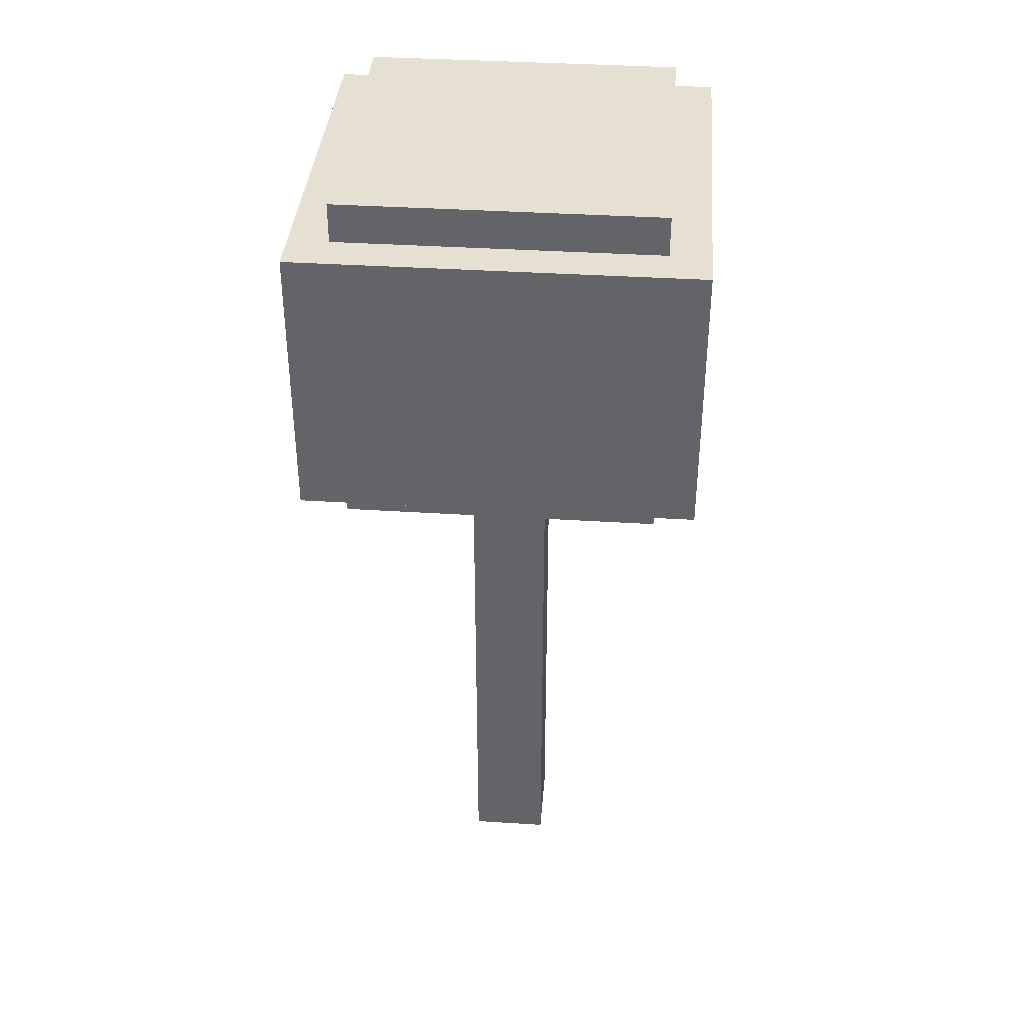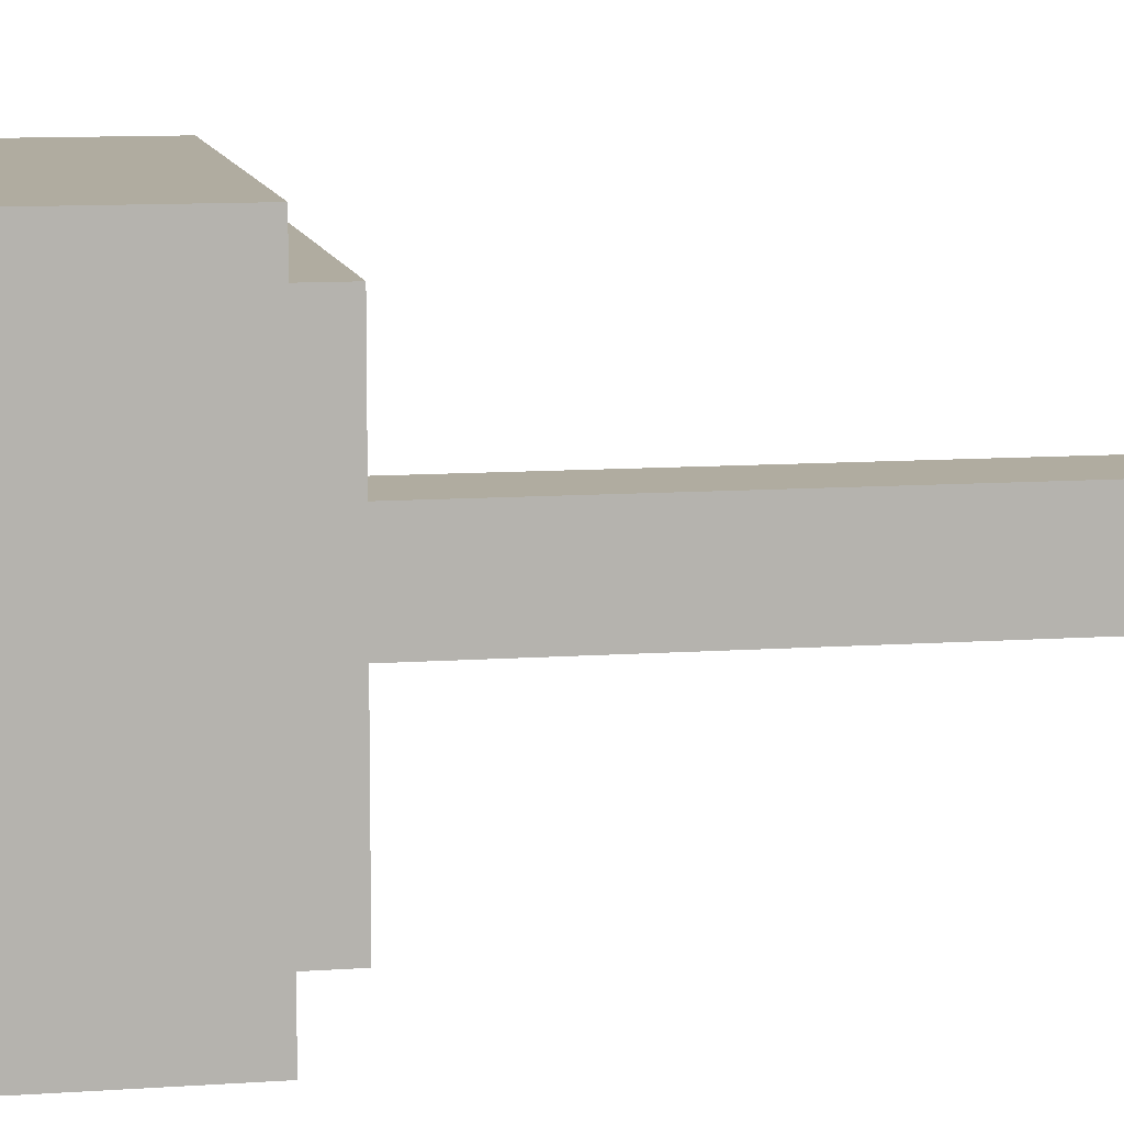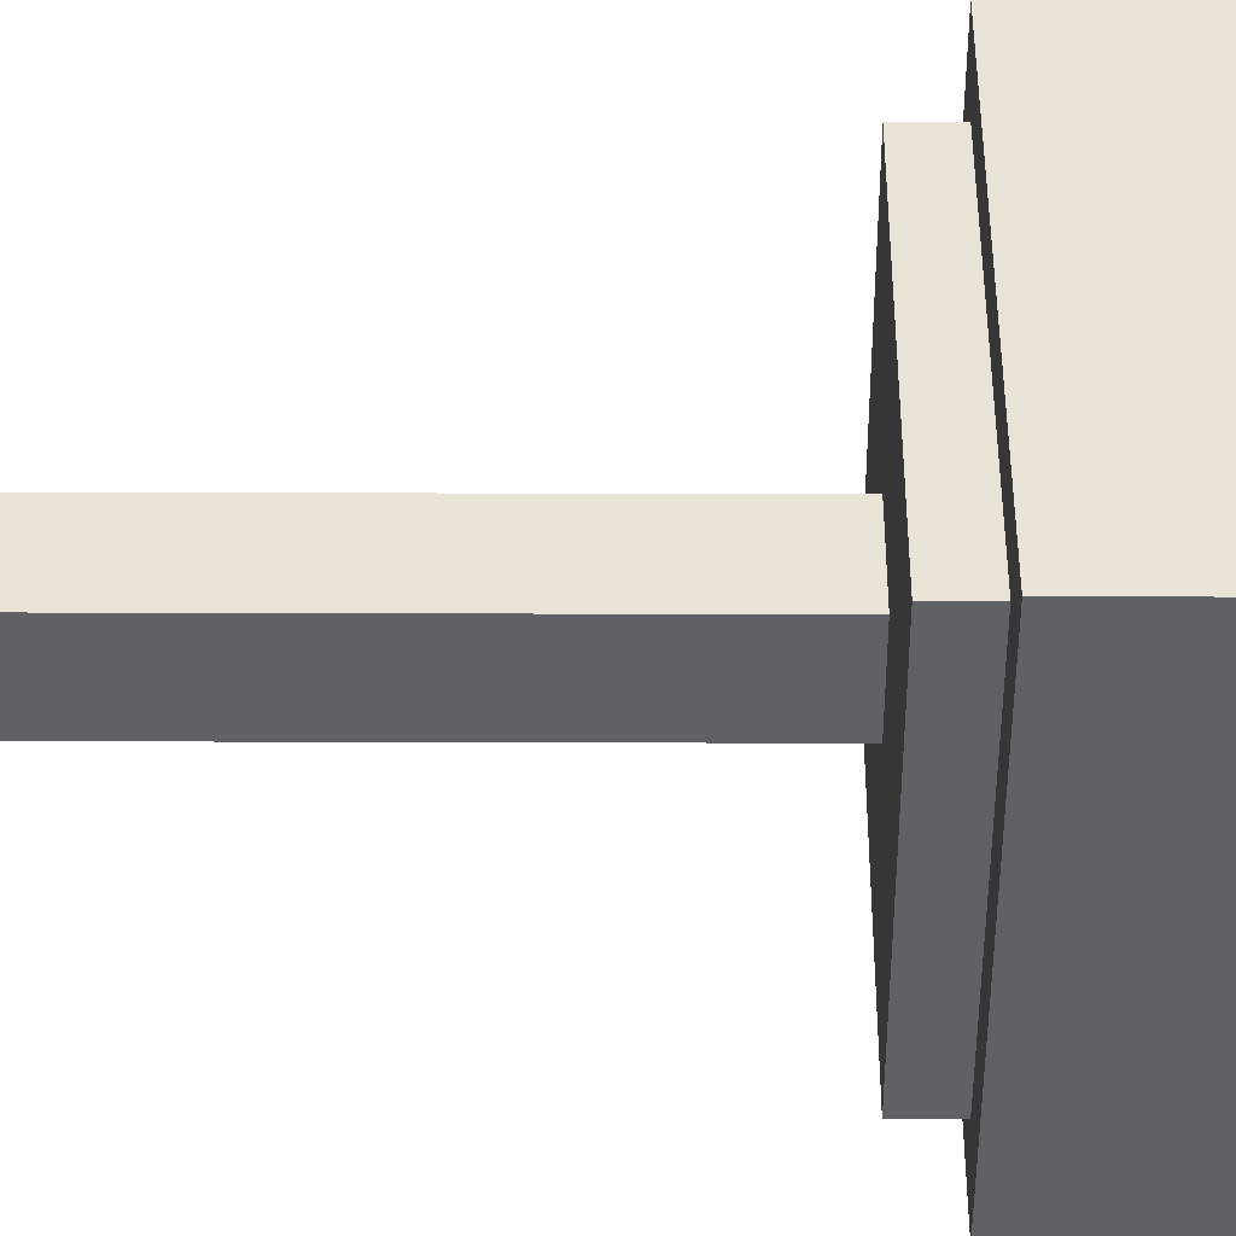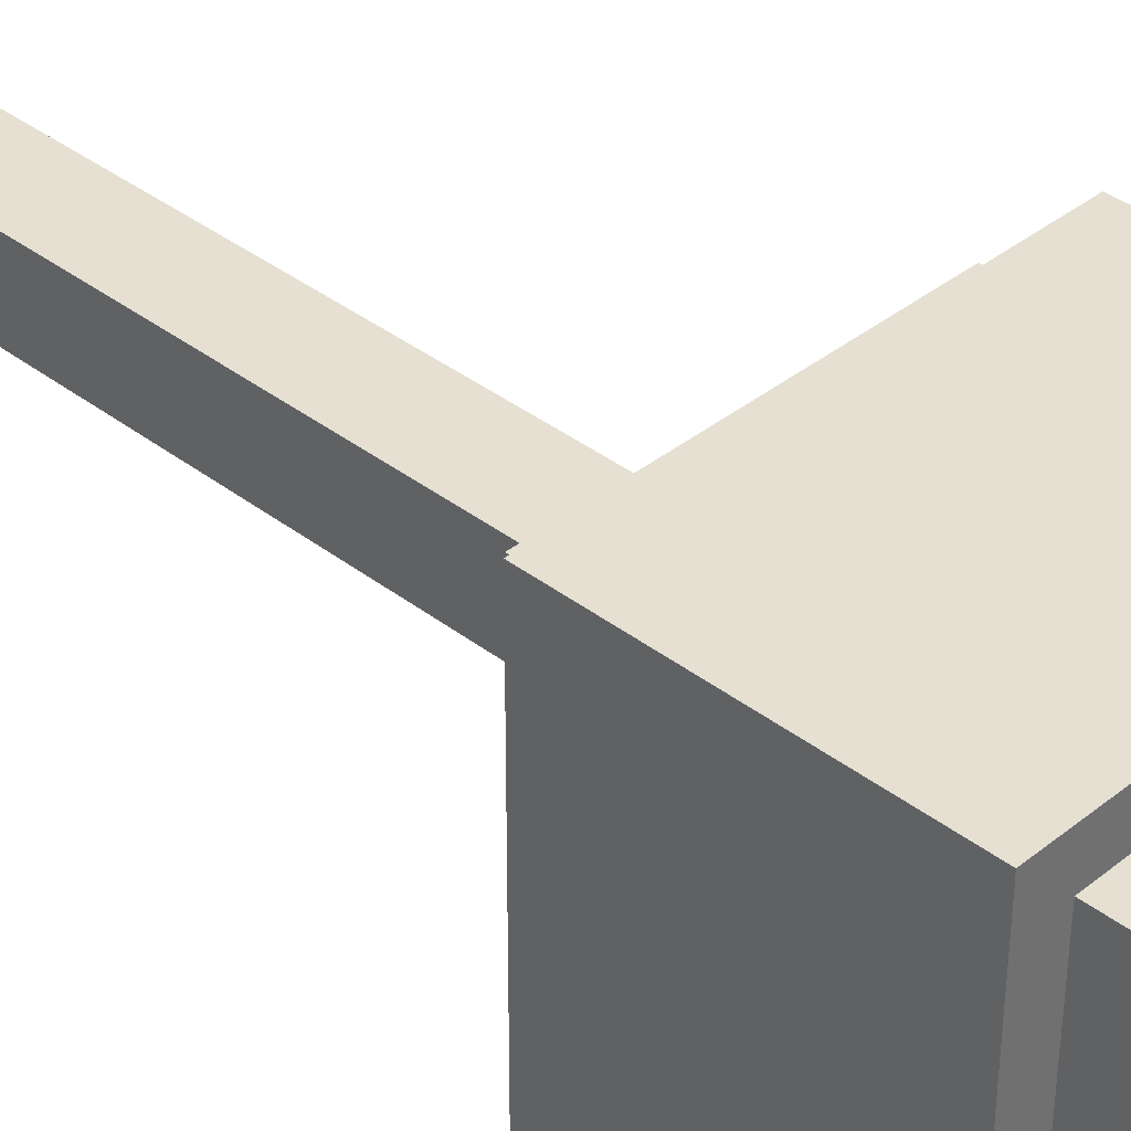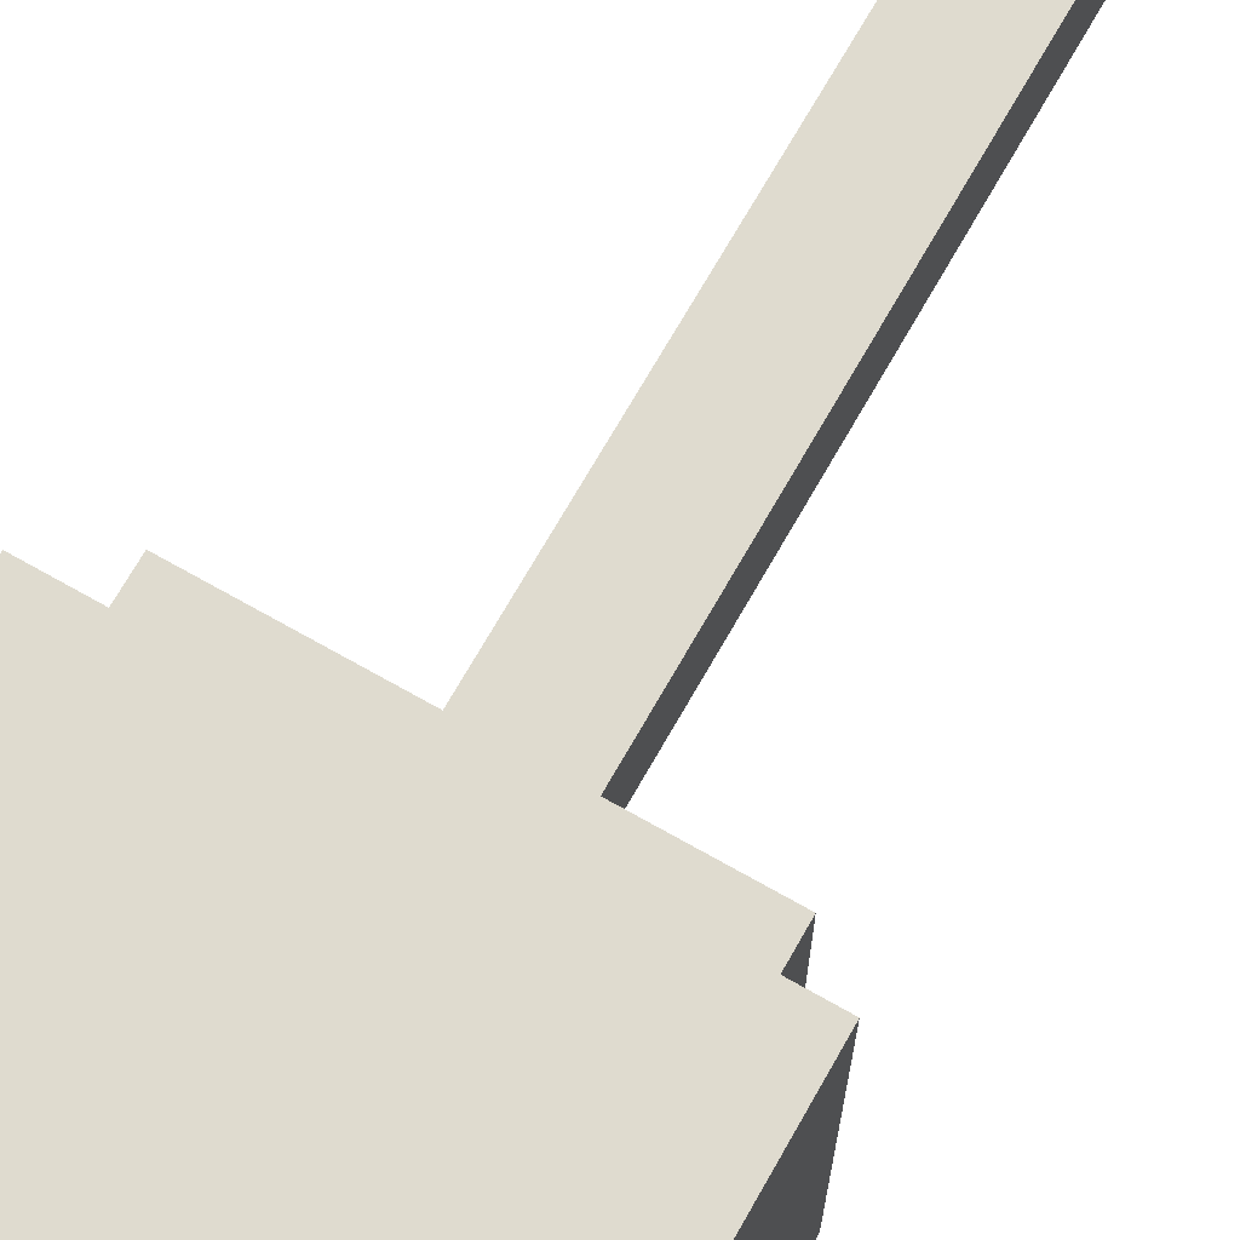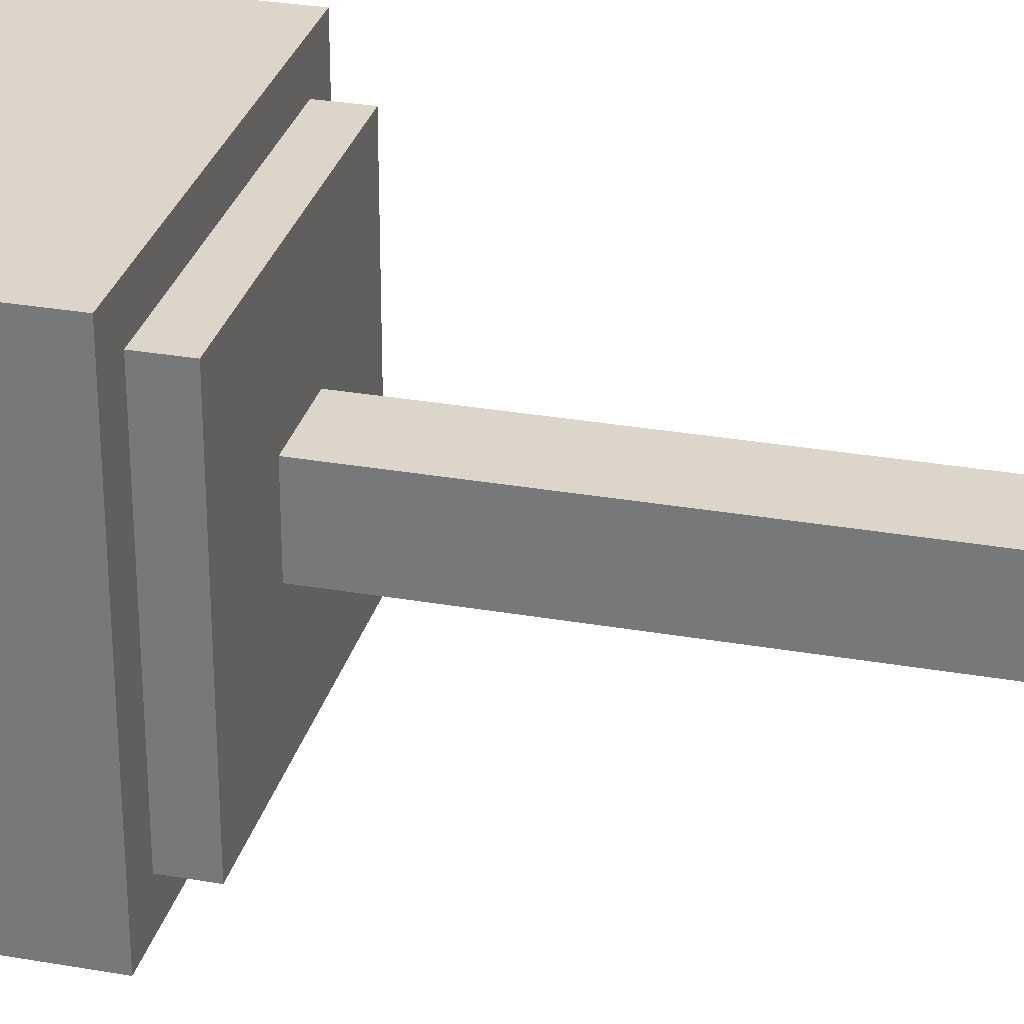
<metadata>
{"format":"obj","ext":"obj","renderer":"f3d","projection":"perspective","resolution":1024,"background":"white","views":[{"elev":38.3,"azim":4.6,"up":"+Y"},{"elev":9.9,"azim":-100.6,"up":"+Z"},{"elev":43.2,"azim":90.2,"up":"+Z"},{"elev":37.6,"azim":134.5,"up":"+Z"},{"elev":70.5,"azim":-150.4,"up":"+Z"},{"elev":29.8,"azim":-75.6,"up":"+Z"}]}
</metadata>
<code>
o
v -0.5 1.6 0.5
v -0.5 1.6 -0.5
v -0.5 2.3 0.5
v -0.5 2.3 -0.5
v -0.4 1.5 0.4
v -0.4 1.5 -0.4
v -0.4 1.6 0.4
v -0.4 1.6 -0.4
v -0.4 2.3 0.4
v -0.4 2.3 -0.4
v -0.4 2.4 0.4
v -0.4 2.4 -0.4
v -0.1 0 0.1
v -0.1 0 -0.1
v -0.1 1.5 0.1
v -0.1 1.5 -0.1
v 0.1 0 0.1
v 0.1 0 -0.1
v 0.1 1.5 0.1
v 0.1 1.5 -0.1
v 0.4 1.5 0.4
v 0.4 1.5 -0.4
v 0.4 1.6 0.4
v 0.4 1.6 -0.4
v 0.4 2.3 0.4
v 0.4 2.3 -0.4
v 0.4 2.4 0.4
v 0.4 2.4 -0.4
v 0.5 1.6 0.5
v 0.5 1.6 -0.5
v 0.5 2.3 0.5
v 0.5 2.3 -0.5
v -0.5 1.6 0.5
v -0.5 2.3 0.5
v 0.5 1.6 0.5
v 0.5 2.3 0.5
v -0.4 1.5 0.4
v -0.4 1.6 0.4
v -0.4 2.3 0.4
v -0.4 2.4 0.4
v 0.4 1.5 0.4
v 0.4 1.6 0.4
v 0.4 2.3 0.4
v 0.4 2.4 0.4
v -0.1 0 0.1
v -0.1 1.5 0.1
v 0.1 0 0.1
v 0.1 1.5 0.1
v -0.1 0 -0.1
v -0.1 1.5 -0.1
v 0.1 0 -0.1
v 0.1 1.5 -0.1
v -0.4 1.5 -0.4
v -0.4 1.6 -0.4
v -0.4 2.3 -0.4
v -0.4 2.4 -0.4
v 0.4 1.5 -0.4
v 0.4 1.6 -0.4
v 0.4 2.3 -0.4
v 0.4 2.4 -0.4
v -0.5 1.6 -0.5
v -0.5 2.3 -0.5
v 0.5 1.6 -0.5
v 0.5 2.3 -0.5
v -0.1 0 0.1
v 0.1 0 0.1
v -0.1 0 -0.1
v 0.1 0 -0.1
v -0.4 1.5 0.4
v 0.4 1.5 0.4
v -0.1 1.5 0.1
v 0.1 1.5 0.1
v -0.1 1.5 -0.1
v 0.1 1.5 -0.1
v -0.4 1.5 -0.4
v 0.4 1.5 -0.4
v -0.5 1.6 0.5
v 0.5 1.6 0.5
v -0.4 1.6 0.4
v 0.4 1.6 0.4
v -0.4 1.6 -0.4
v 0.4 1.6 -0.4
v -0.5 1.6 -0.5
v 0.5 1.6 -0.5
v -0.5 2.3 0.5
v 0.5 2.3 0.5
v -0.4 2.3 0.4
v 0.4 2.3 0.4
v -0.4 2.3 -0.4
v 0.4 2.3 -0.4
v -0.5 2.3 -0.5
v 0.5 2.3 -0.5
v -0.4 2.4 0.4
v 0.4 2.4 0.4
v -0.4 2.4 -0.4
v 0.4 2.4 -0.4
f 3 2 1
f 4 2 3
f 7 6 5
f 8 6 7
f 11 10 9
f 12 10 11
f 15 14 13
f 16 14 15
f 17 18 19
f 19 18 20
f 21 22 23
f 23 22 24
f 25 26 27
f 27 26 28
f 29 30 31
f 31 30 32
f 35 34 33
f 36 34 35
f 41 38 37
f 42 38 41
f 43 40 39
f 44 40 43
f 47 46 45
f 48 46 47
f 49 50 51
f 51 50 52
f 53 54 57
f 57 54 58
f 55 56 59
f 59 56 60
f 61 62 63
f 63 62 64
f 67 66 65
f 68 66 67
f 71 70 69
f 72 70 71
f 73 71 69
f 74 70 72
f 75 73 69
f 75 74 73
f 76 70 74
f 76 74 75
f 79 78 77
f 80 78 79
f 81 79 77
f 82 78 80
f 83 81 77
f 83 82 81
f 84 78 82
f 84 82 83
f 85 86 87
f 87 86 88
f 85 87 89
f 88 86 90
f 85 89 91
f 89 90 91
f 90 86 92
f 91 90 92
f 93 94 95
f 95 94 96

</code>
